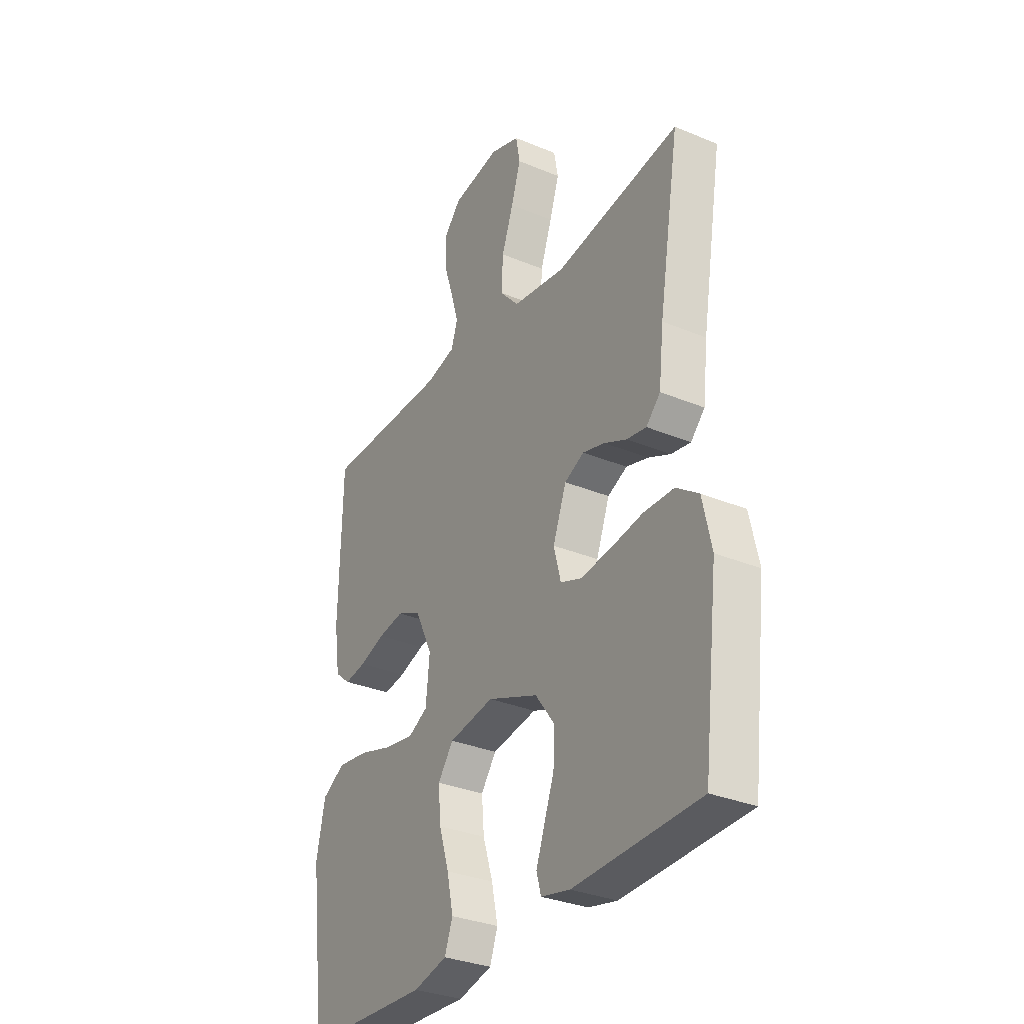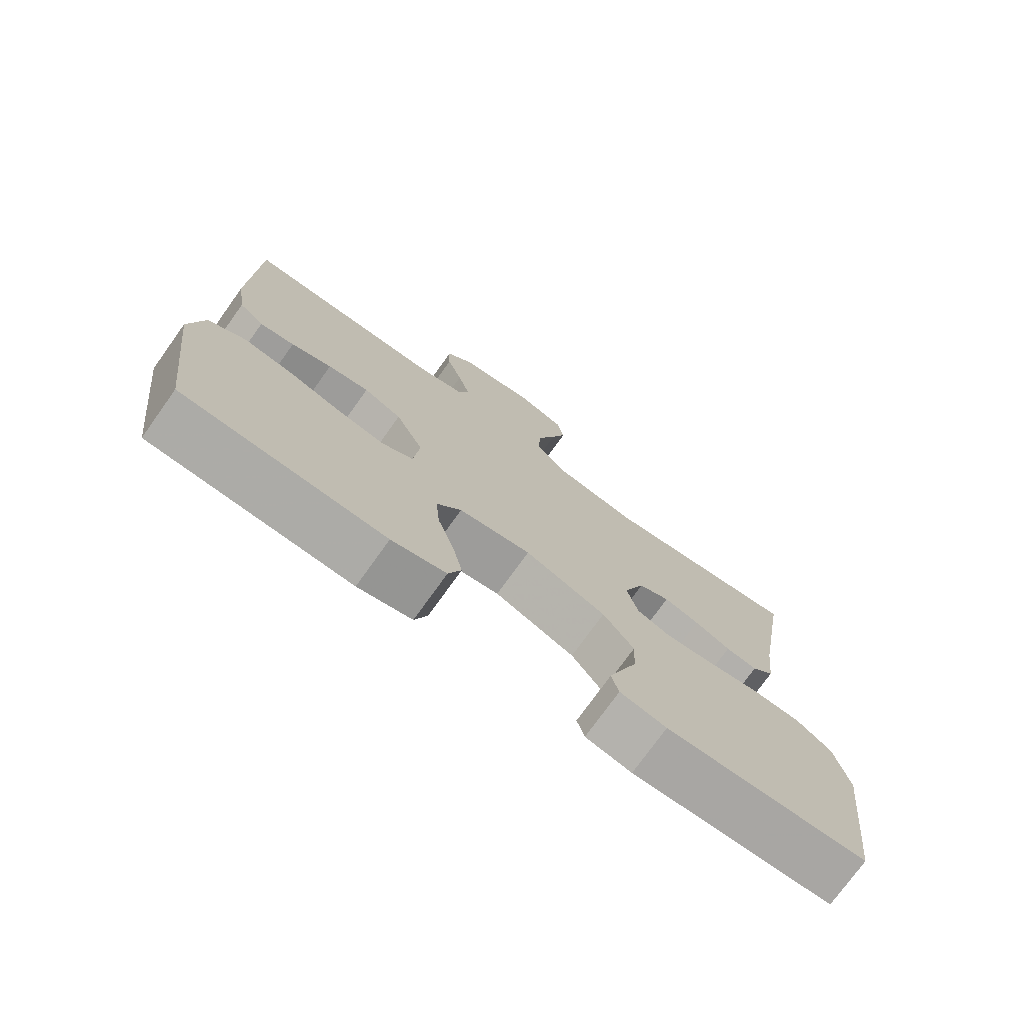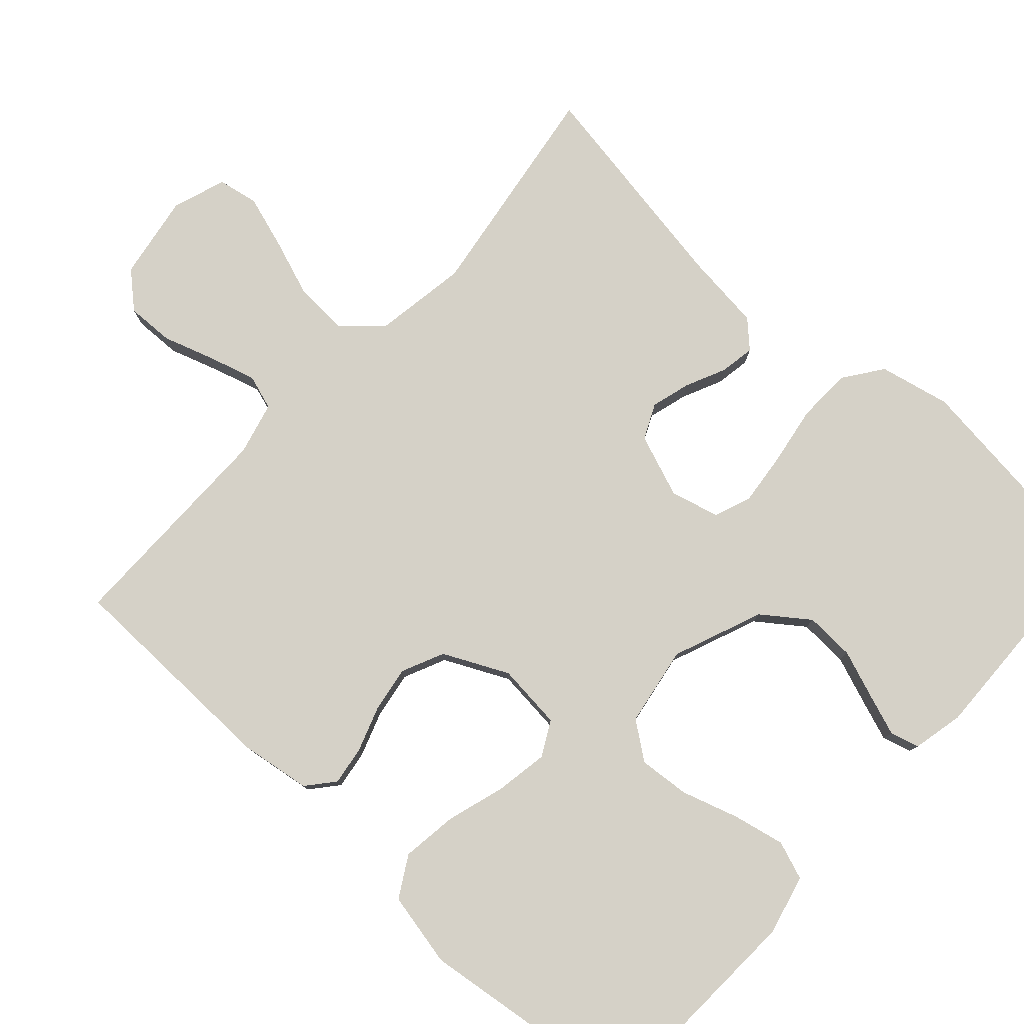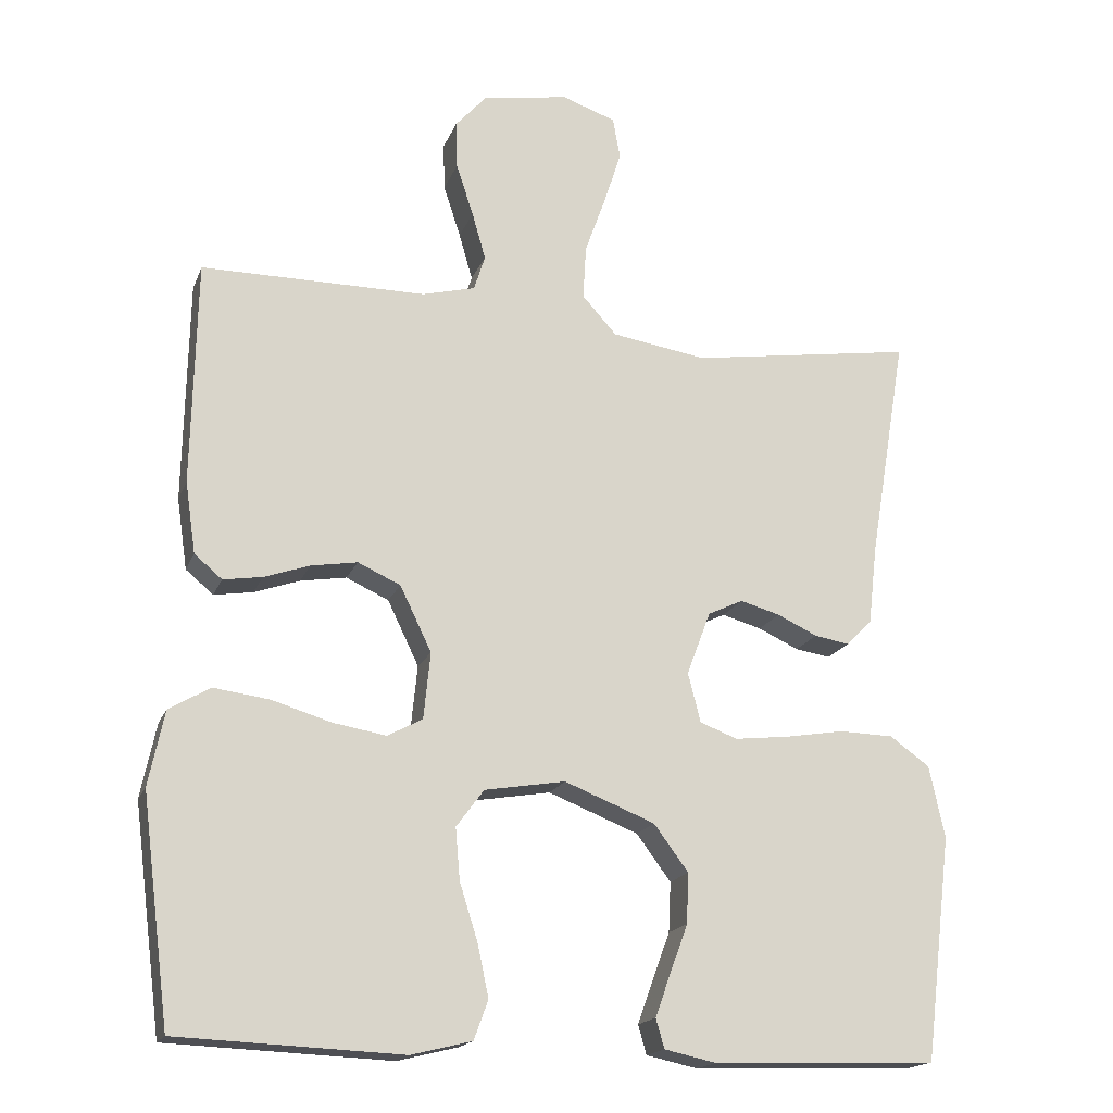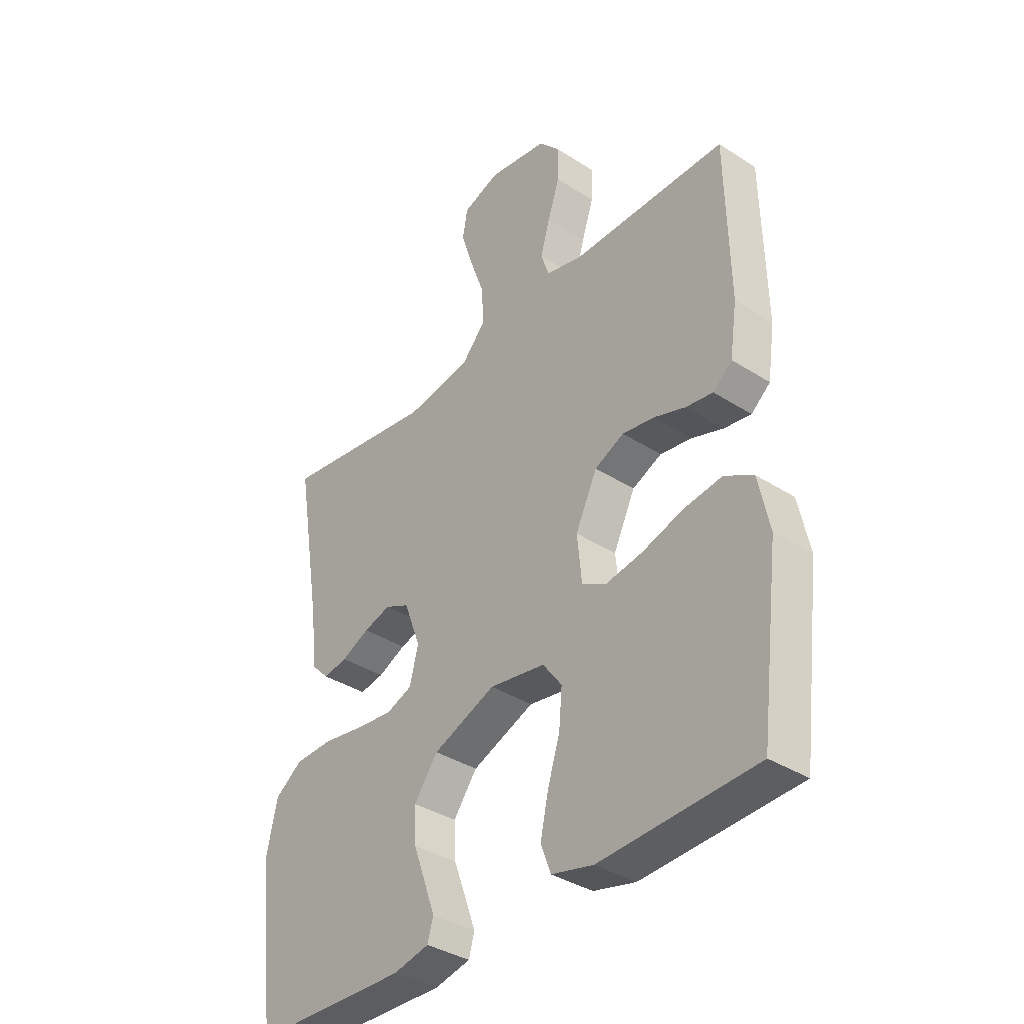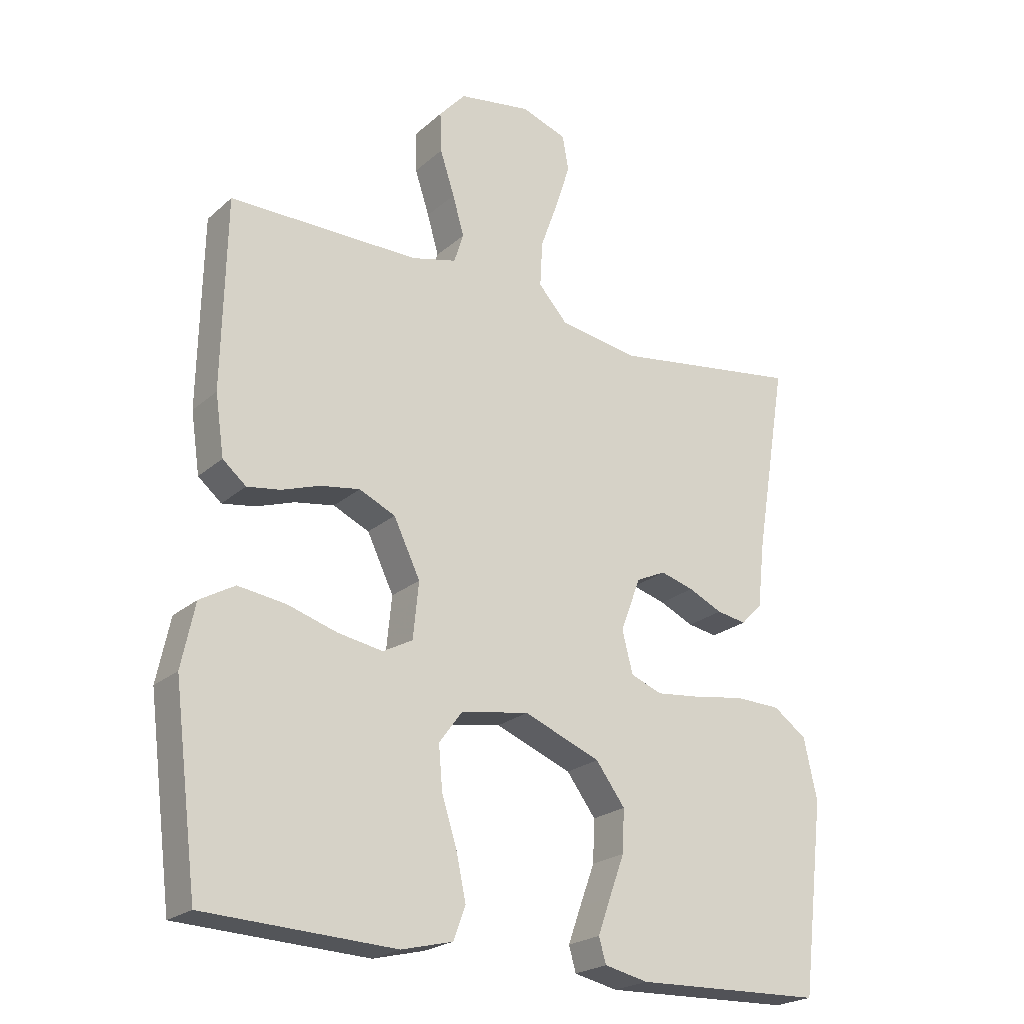
<metadata>
{"format":"obj","ext":"obj","renderer":"f3d","projection":"perspective","resolution":1024,"background":"white","views":[{"elev":-31.9,"azim":-120.4,"up":"+Z"},{"elev":-75.2,"azim":144.4,"up":"+Z"},{"elev":79.1,"azim":132.4,"up":"+Y"},{"elev":-17.7,"azim":163.1,"up":"+Z"},{"elev":-36.9,"azim":50.3,"up":"+Z"},{"elev":-22.7,"azim":145.3,"up":"+Z"}]}
</metadata>
<code>
v -0.5 0.07 0.5
v -0.2 0.07 0.455
v -0.073 0.07 0.475
v -0.027 0.07 0.526
v -0.031 0.07 0.598
v -0.059 0.07 0.676
v -0.082 0.07 0.748
v -0.072 0.07 0.803
v 0 0.07 0.828
v 0.115 0.07 0.809
v 0.157 0.07 0.762
v 0.155 0.07 0.698
v 0.132 0.07 0.628
v 0.114 0.07 0.565
v 0.129 0.07 0.518
v 0.2 0.07 0.5
v 0.5 0.07 0.5
v 0.506 0.07 0.2
v 0.492 0.07 0.105
v 0.455 0.07 0.074
v 0.403 0.07 0.082
v 0.342 0.07 0.103
v 0.28 0.07 0.113
v 0.223 0.07 0.087
v 0.181 0.07 0
v 0.19 0.07 -0.089
v 0.237 0.07 -0.114
v 0.308 0.07 -0.102
v 0.387 0.07 -0.078
v 0.462 0.07 -0.068
v 0.517 0.07 -0.1
v 0.538 0.07 -0.2
v 0.5 0.07 -0.5
v 0.2 0.07 -0.513
v 0.119 0.07 -0.493
v 0.1 0.07 -0.441
v 0.115 0.07 -0.371
v 0.139 0.07 -0.295
v 0.145 0.07 -0.226
v 0.108 0.07 -0.176
v 0 0.07 -0.158
v -0.121 0.07 -0.206
v -0.167 0.07 -0.268
v -0.164 0.07 -0.335
v -0.14 0.07 -0.4
v -0.12 0.07 -0.456
v -0.131 0.07 -0.495
v -0.2 0.07 -0.51
v -0.5 0.07 -0.5
v -0.536 0.07 -0.2
v -0.515 0.07 -0.104
v -0.462 0.07 -0.066
v -0.389 0.07 -0.064
v -0.31 0.07 -0.077
v -0.238 0.07 -0.085
v -0.188 0.07 -0.066
v -0.171 0.07 0
v -0.203 0.07 0.085
v -0.25 0.07 0.107
v -0.303 0.07 0.092
v -0.357 0.07 0.067
v -0.404 0.07 0.059
v -0.438 0.07 0.094
v -0.45 0.07 0.2
v -0.5 0 0.5
v -0.2 0 0.455
v -0.073 0 0.475
v -0.027 0 0.526
v -0.031 0 0.598
v -0.059 0 0.676
v -0.082 0 0.748
v -0.072 0 0.803
v 0 0 0.828
v 0.115 0 0.809
v 0.157 0 0.762
v 0.155 0 0.698
v 0.132 0 0.628
v 0.114 0 0.565
v 0.129 0 0.518
v 0.2 0 0.5
v 0.5 0 0.5
v 0.506 0 0.2
v 0.492 0 0.105
v 0.455 0 0.074
v 0.403 0 0.082
v 0.342 0 0.103
v 0.28 0 0.113
v 0.223 0 0.087
v 0.181 0 0
v 0.19 0 -0.089
v 0.237 0 -0.114
v 0.308 0 -0.102
v 0.387 0 -0.078
v 0.462 0 -0.068
v 0.517 0 -0.1
v 0.538 0 -0.2
v 0.5 0 -0.5
v 0.2 0 -0.513
v 0.119 0 -0.493
v 0.1 0 -0.441
v 0.115 0 -0.371
v 0.139 0 -0.295
v 0.145 0 -0.226
v 0.108 0 -0.176
v 0 0 -0.158
v -0.121 0 -0.206
v -0.167 0 -0.268
v -0.164 0 -0.335
v -0.14 0 -0.4
v -0.12 0 -0.456
v -0.131 0 -0.495
v -0.2 0 -0.51
v -0.5 0 -0.5
v -0.536 0 -0.2
v -0.515 0 -0.104
v -0.462 0 -0.066
v -0.389 0 -0.064
v -0.31 0 -0.077
v -0.238 0 -0.085
v -0.188 0 -0.066
v -0.171 0 0
v -0.203 0 0.085
v -0.25 0 0.107
v -0.303 0 0.092
v -0.357 0 0.067
v -0.404 0 0.059
v -0.438 0 0.094
v -0.45 0 0.2
f 61 62 63 64
f 60 61 64 1
f 59 60 1 2
f 58 59 2 3
f 57 58 3 4
f 56 57 4
f 51 52 53 54
f 51 54 55
f 50 51 55
f 49 50 55 56
f 44 45 46 47
f 44 47 48 49
f 35 36 37 38
f 33 34 35 38
f 33 38 39
f 32 33 39 40
f 28 29 30 31
f 27 28 31 32
f 19 20 21 22
f 19 22 23
f 16 17 18 19
f 15 16 19 23
f 10 11 12 13
f 10 13 14
f 9 10 14
f 8 9 14 15
f 5 6 7 8
f 43 44 49 56
f 42 43 56 4
f 41 42 4
f 27 32 40 41
f 26 27 41
f 25 26 41 4
f 24 25 4 5
f 15 23 24
f 5 8 15 24
f 128 127 126 125
f 65 128 125 124
f 66 65 124 123
f 67 66 123 122
f 68 67 122 121
f 68 121 120
f 118 117 116 115
f 119 118 115
f 119 115 114
f 120 119 114 113
f 111 110 109 108
f 113 112 111 108
f 102 101 100 99
f 102 99 98 97
f 103 102 97
f 104 103 97 96
f 95 94 93 92
f 96 95 92 91
f 86 85 84 83
f 87 86 83
f 83 82 81 80
f 87 83 80 79
f 77 76 75 74
f 78 77 74
f 78 74 73
f 79 78 73 72
f 72 71 70 69
f 120 113 108 107
f 68 120 107 106
f 68 106 105
f 105 104 96 91
f 105 91 90
f 68 105 90 89
f 69 68 89 88
f 88 87 79
f 88 79 72 69
f 1 65 66 2
f 2 66 67 3
f 3 67 68 4
f 4 68 69 5
f 5 69 70 6
f 6 70 71 7
f 7 71 72 8
f 8 72 73 9
f 9 73 74 10
f 10 74 75 11
f 11 75 76 12
f 12 76 77 13
f 13 77 78 14
f 14 78 79 15
f 15 79 80 16
f 16 80 81 17
f 17 81 82 18
f 18 82 83 19
f 19 83 84 20
f 20 84 85 21
f 21 85 86 22
f 22 86 87 23
f 23 87 88 24
f 24 88 89 25
f 25 89 90 26
f 26 90 91 27
f 27 91 92 28
f 28 92 93 29
f 29 93 94 30
f 30 94 95 31
f 31 95 96 32
f 32 96 97 33
f 33 97 98 34
f 34 98 99 35
f 35 99 100 36
f 36 100 101 37
f 37 101 102 38
f 38 102 103 39
f 39 103 104 40
f 40 104 105 41
f 41 105 106 42
f 42 106 107 43
f 43 107 108 44
f 44 108 109 45
f 45 109 110 46
f 46 110 111 47
f 47 111 112 48
f 48 112 113 49
f 49 113 114 50
f 50 114 115 51
f 51 115 116 52
f 52 116 117 53
f 53 117 118 54
f 54 118 119 55
f 55 119 120 56
f 56 120 121 57
f 57 121 122 58
f 58 122 123 59
f 59 123 124 60
f 60 124 125 61
f 61 125 126 62
f 62 126 127 63
f 63 127 128 64
f 64 128 65 1

</code>
